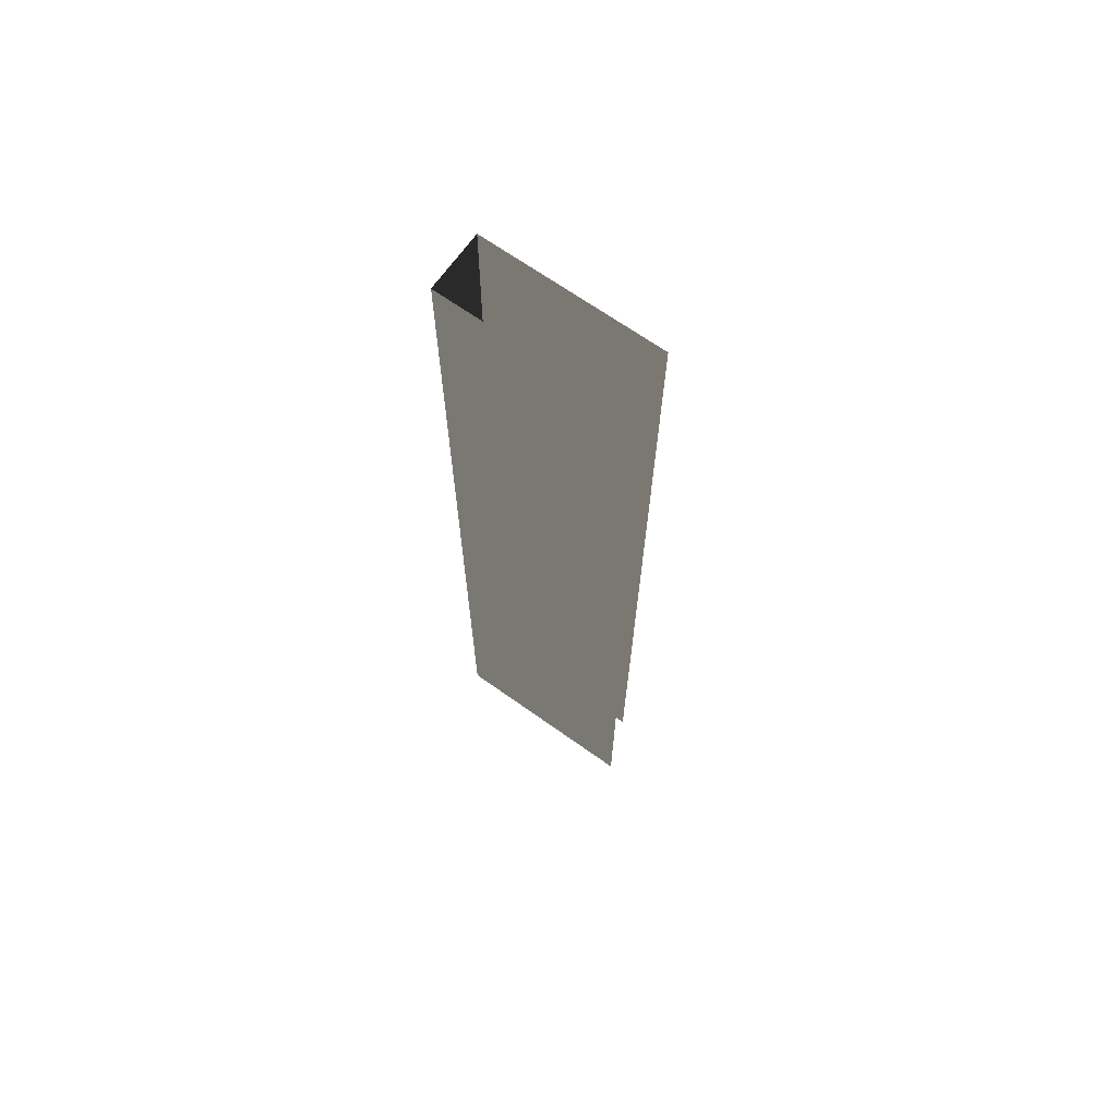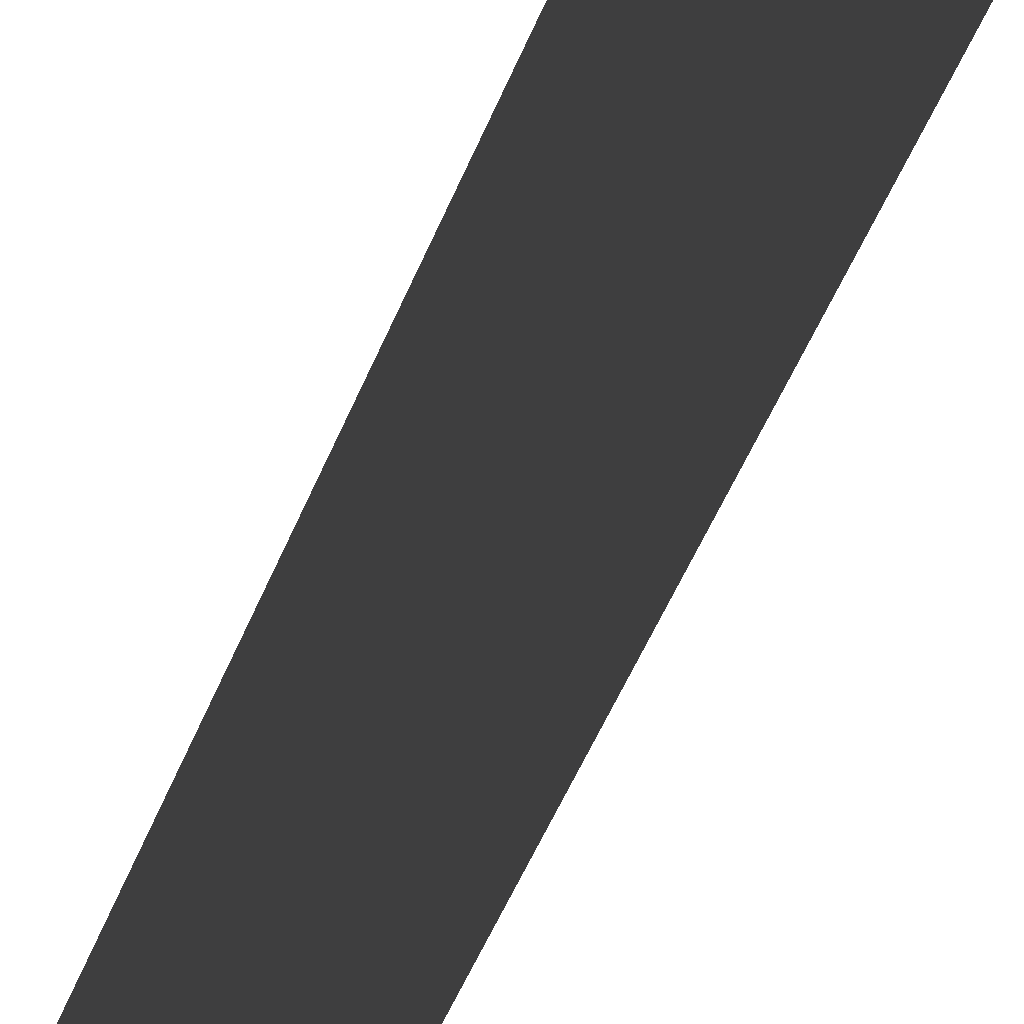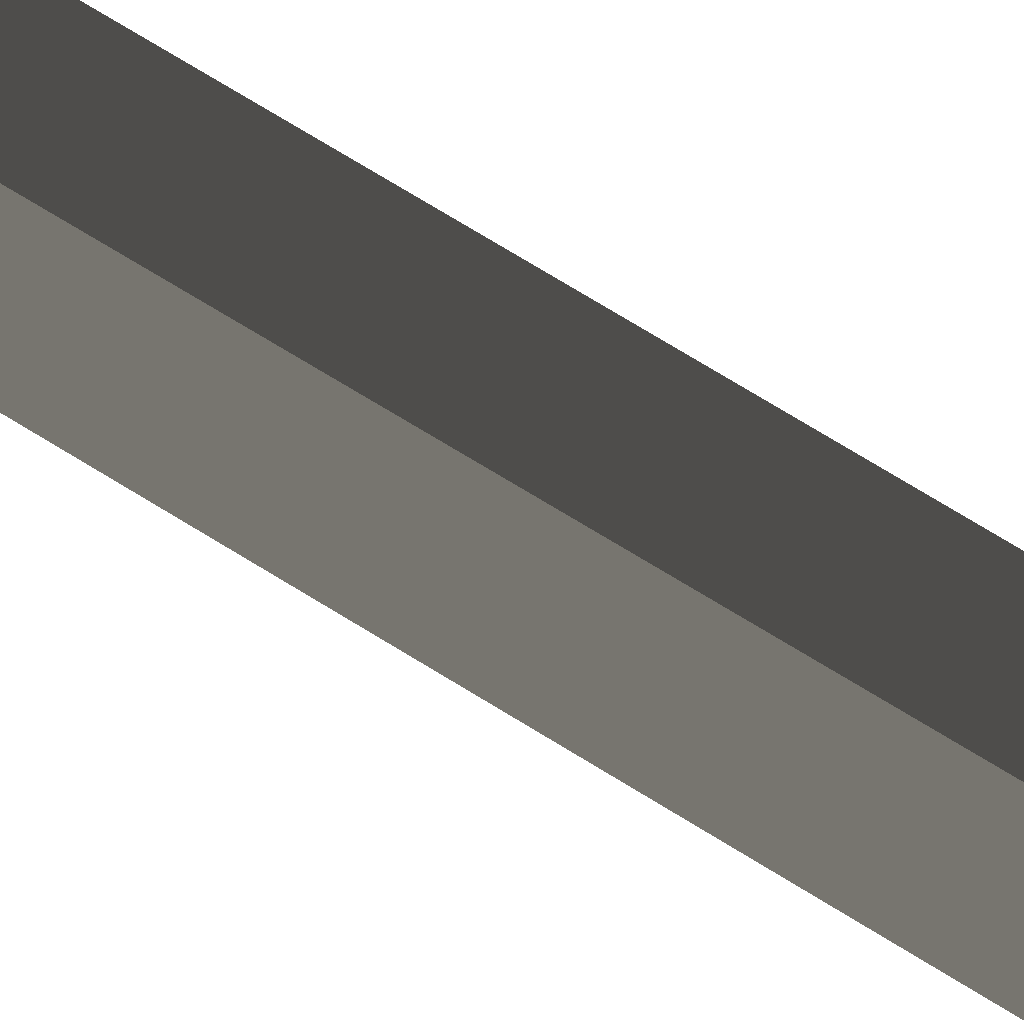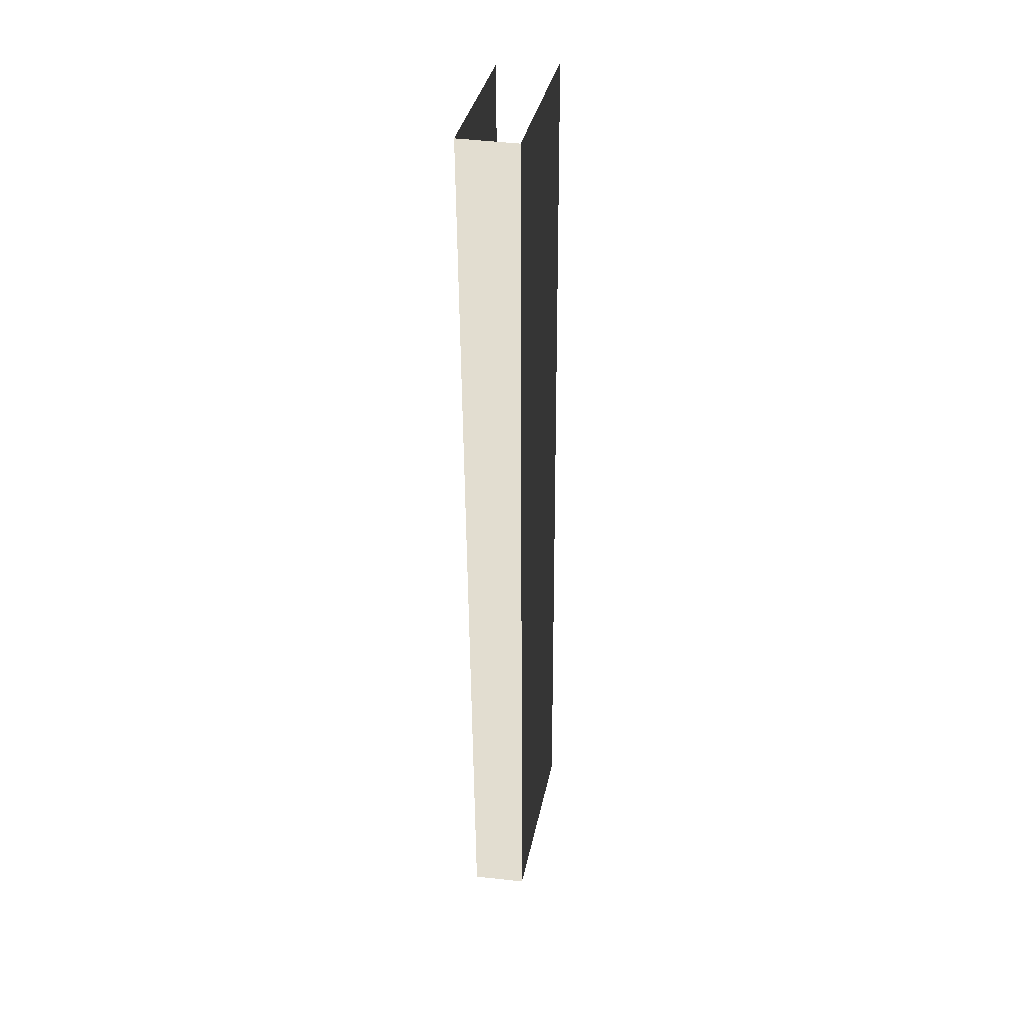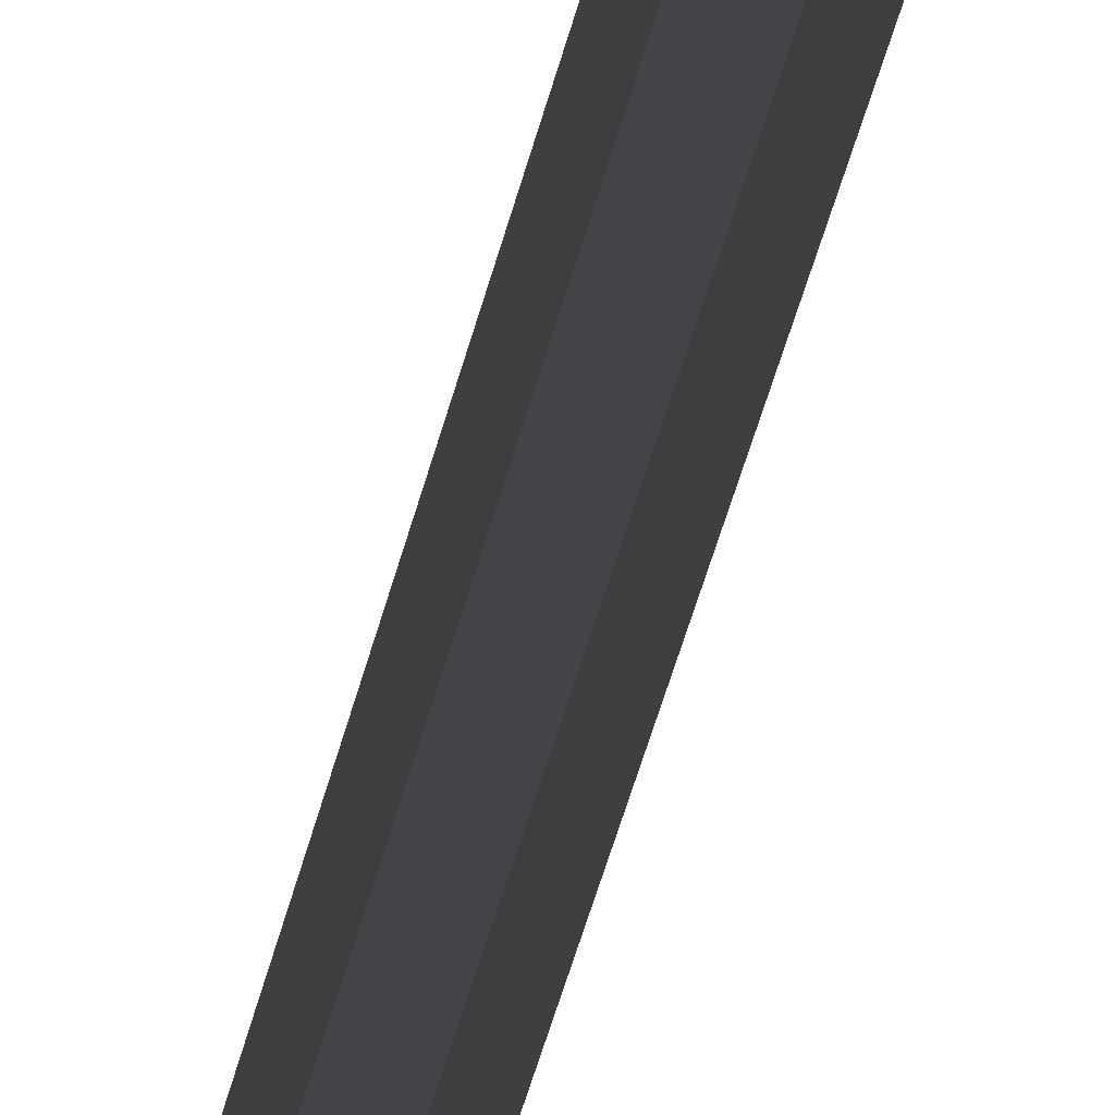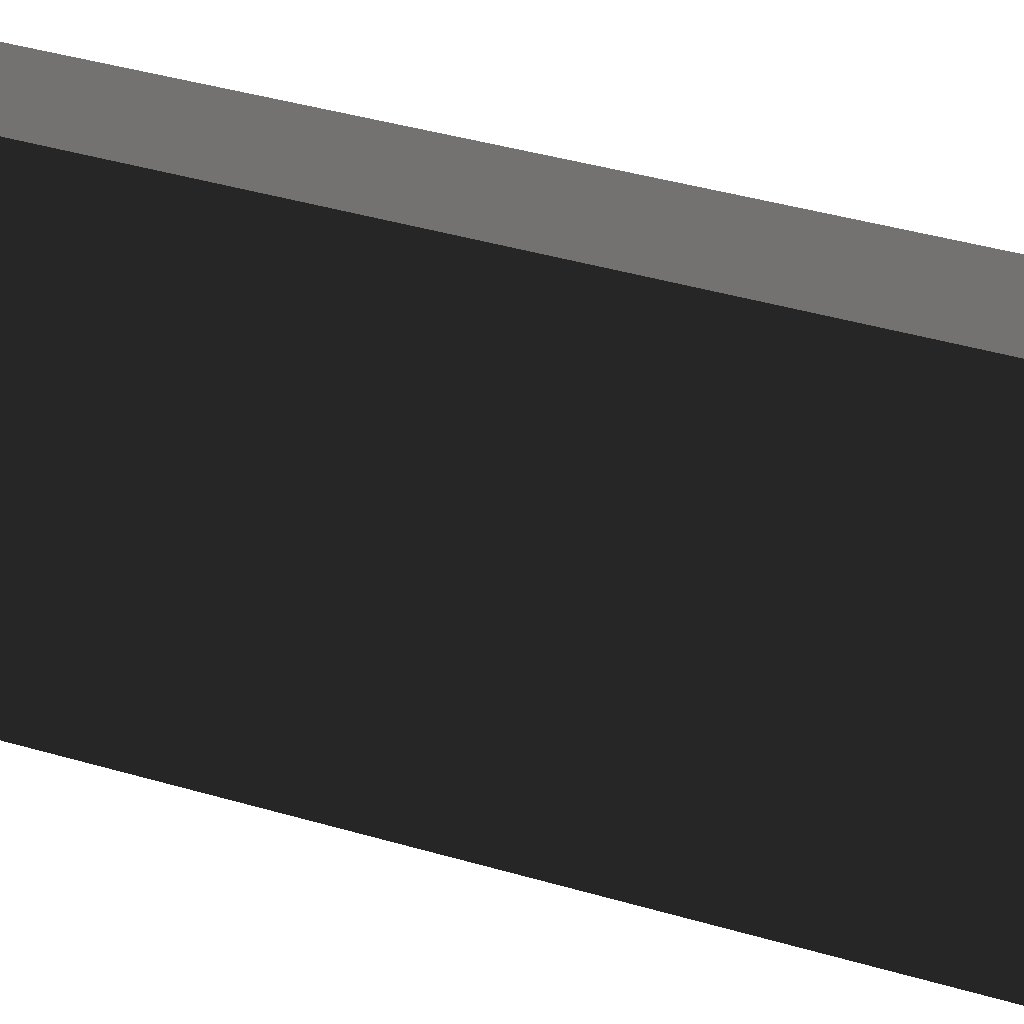
<metadata>
{"format":"obj","ext":"obj","renderer":"f3d","projection":"perspective","resolution":1024,"background":"white","views":[{"elev":68.2,"azim":125.4,"up":"+Y"},{"elev":-50.7,"azim":158.9,"up":"+Z"},{"elev":67.7,"azim":-57.1,"up":"+Z"},{"elev":35.3,"azim":11.3,"up":"+Y"},{"elev":-68.4,"azim":163.2,"up":"+Z"},{"elev":28.3,"azim":116.7,"up":"+Z"}]}
</metadata>
<code>
v -0.5177 -10.87 2.317
v -0.5177 -10.87 -1.255
v -0.6992 7.792 -1.239
v -0.6992 7.792 2.332
v 0.4906 7.792 2.332
v 0.4906 7.792 -1.648
v 0.5755 -10.8 -1.664
v 0.5755 -10.8 2.317
v 0.02893 -10.84 2.317
v -0.5177 -10.87 2.317
v -0.6992 7.792 2.332
v -0.1043 7.792 2.332
v 0.5755 -10.8 2.317
v 0.4906 7.792 2.332
g Column_wall_1.030_36794_74
f 1 3 2
f 1 4 3
f 5 7 6
f 5 8 7
f 9 11 10
f 9 12 11
f 13 12 9
f 13 14 12

</code>
